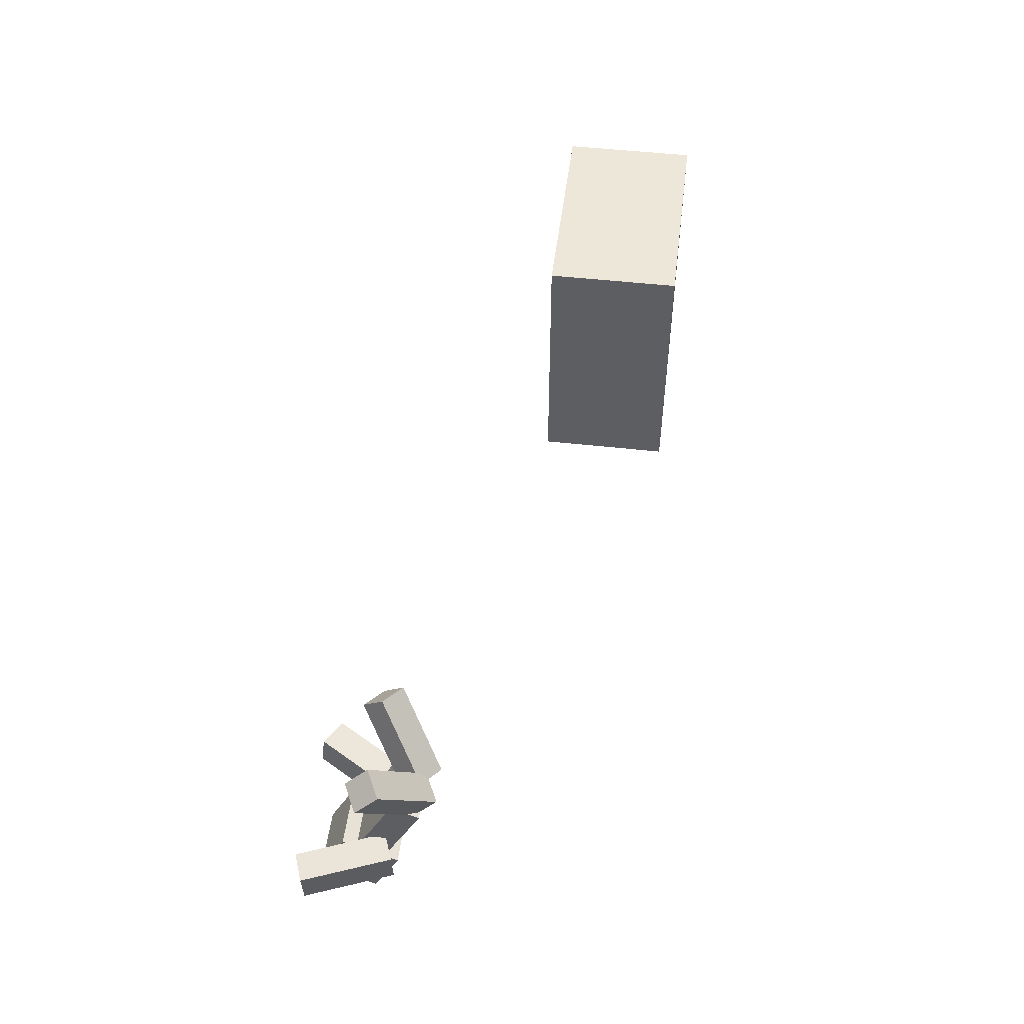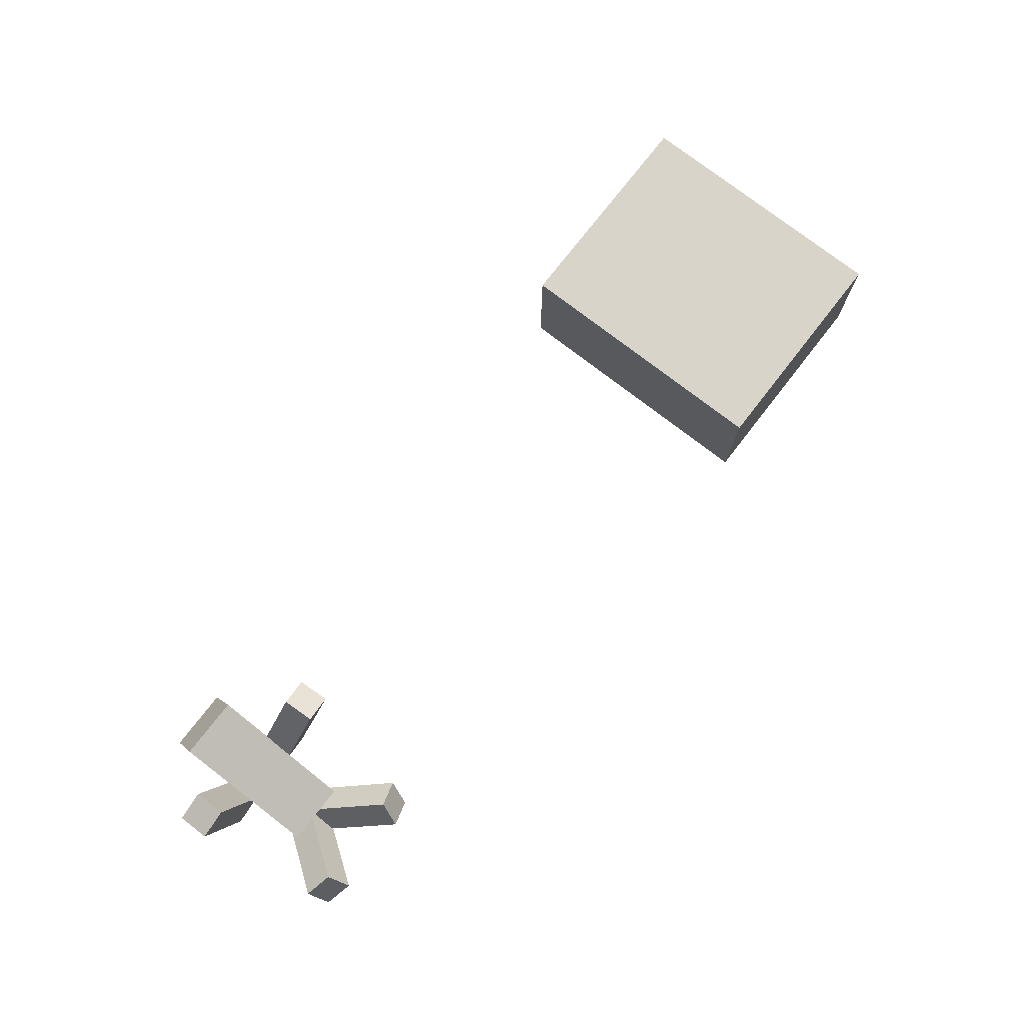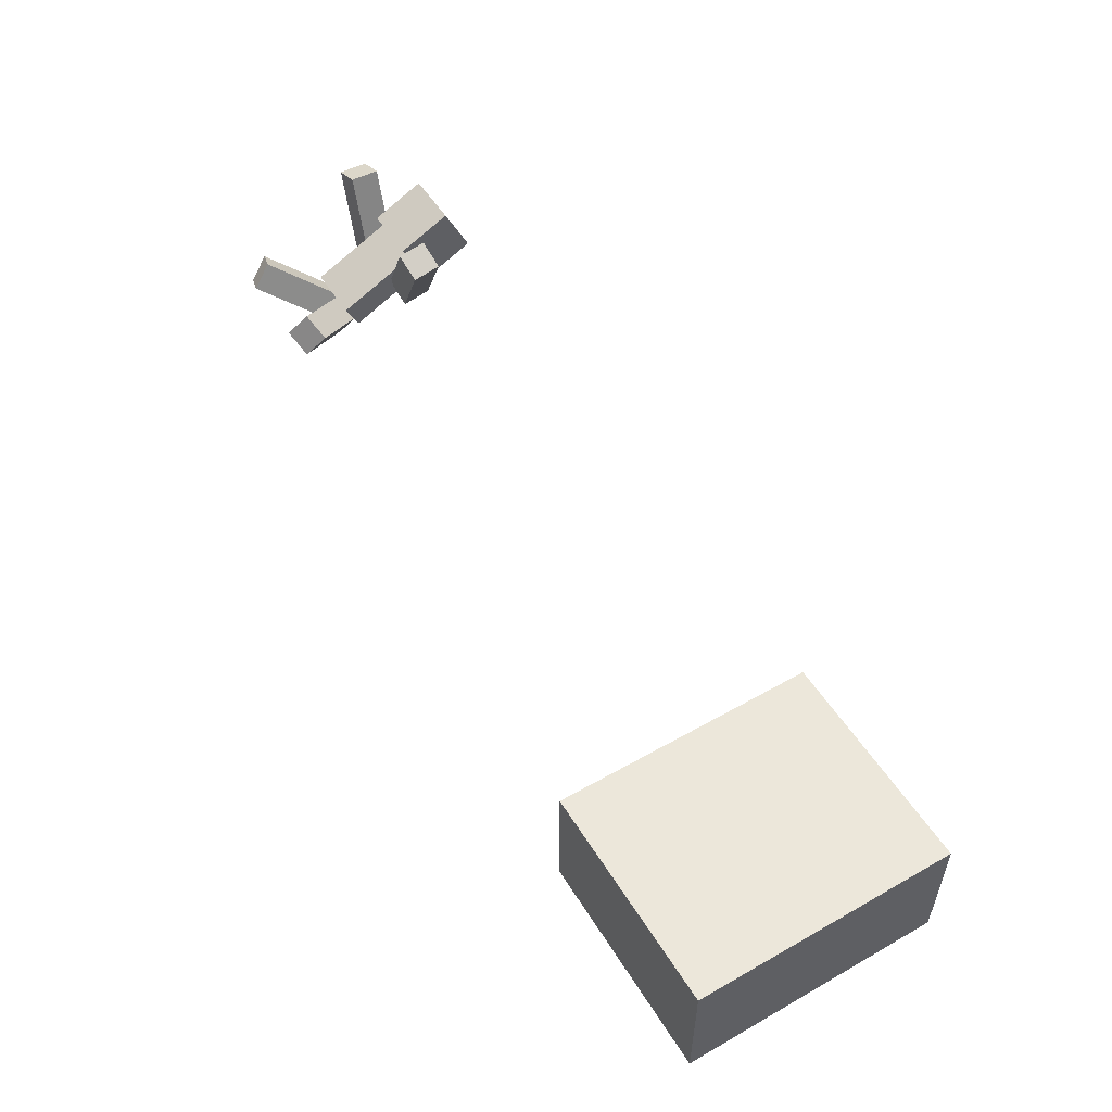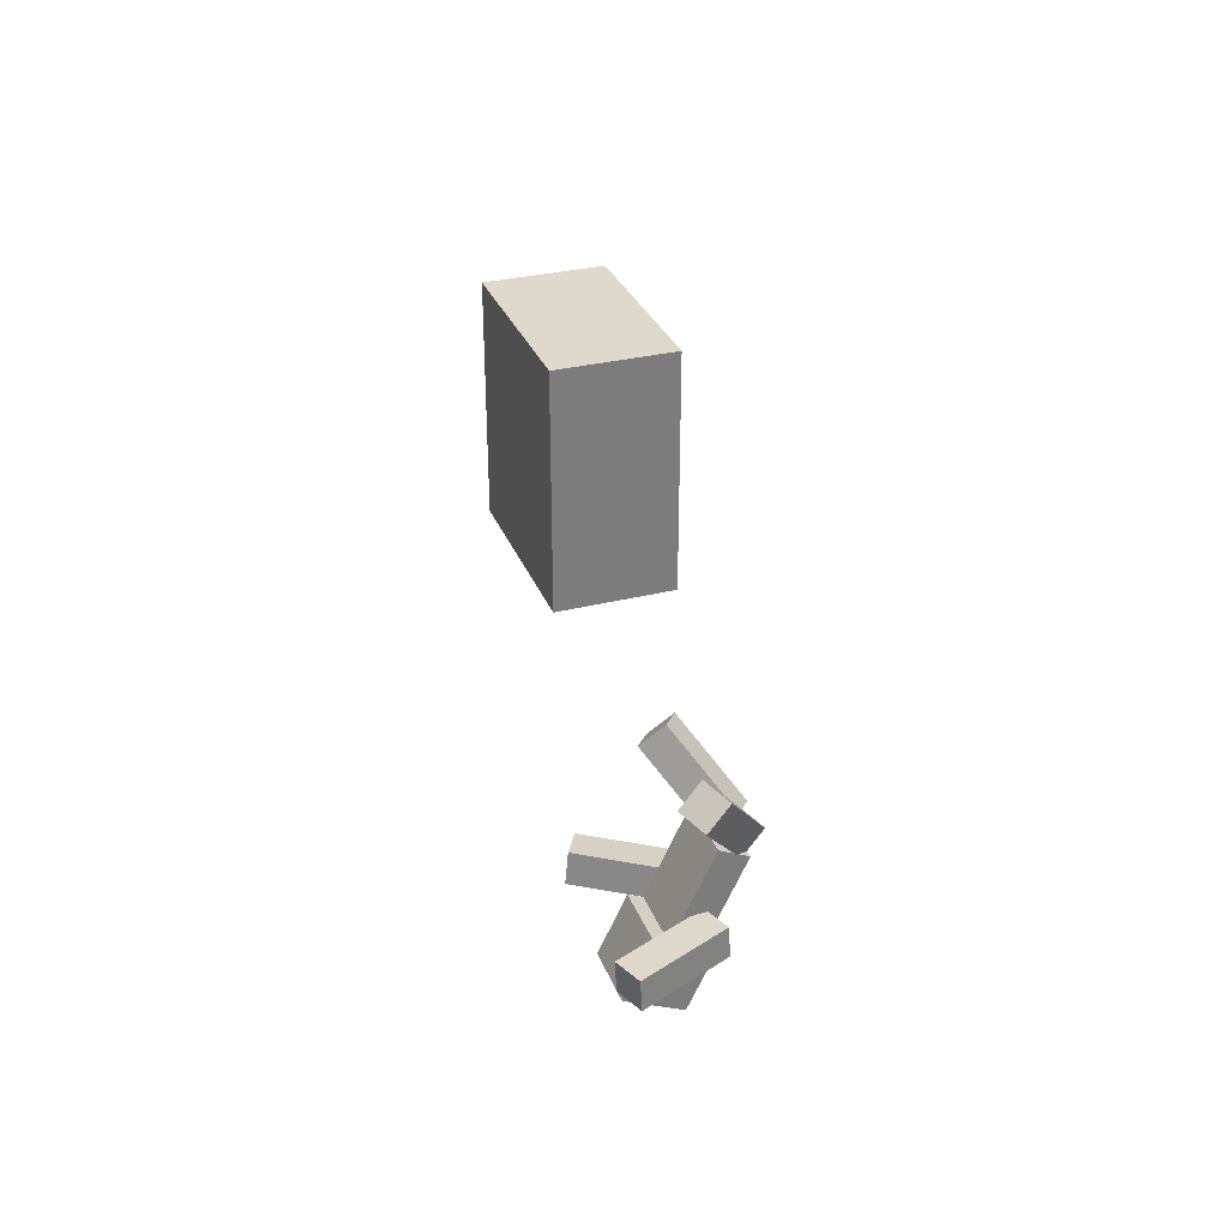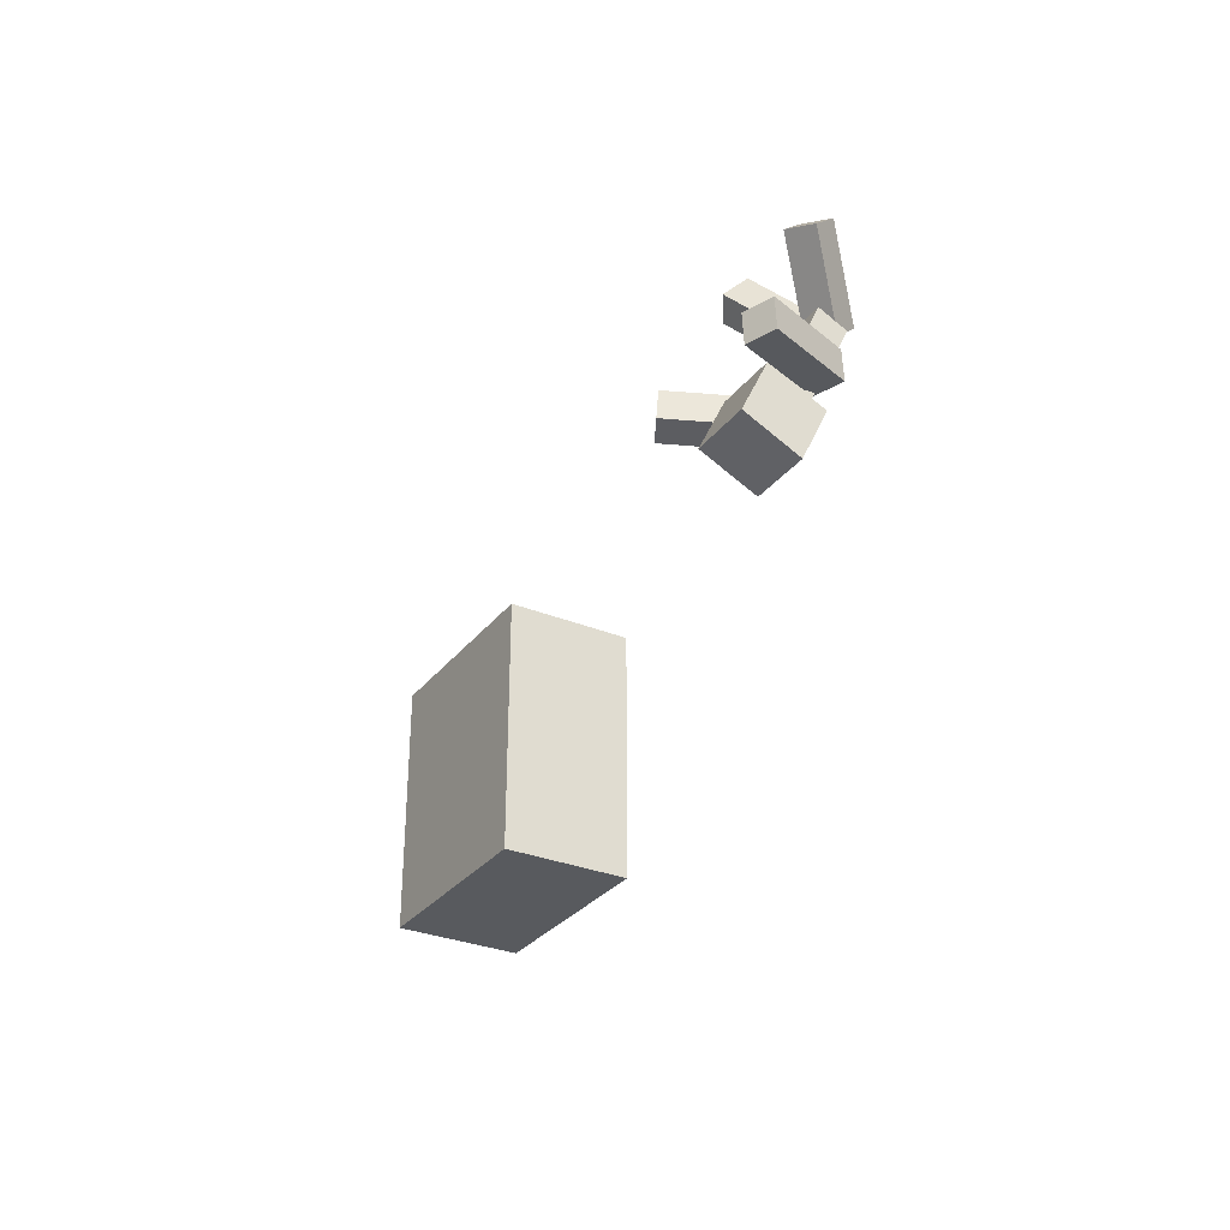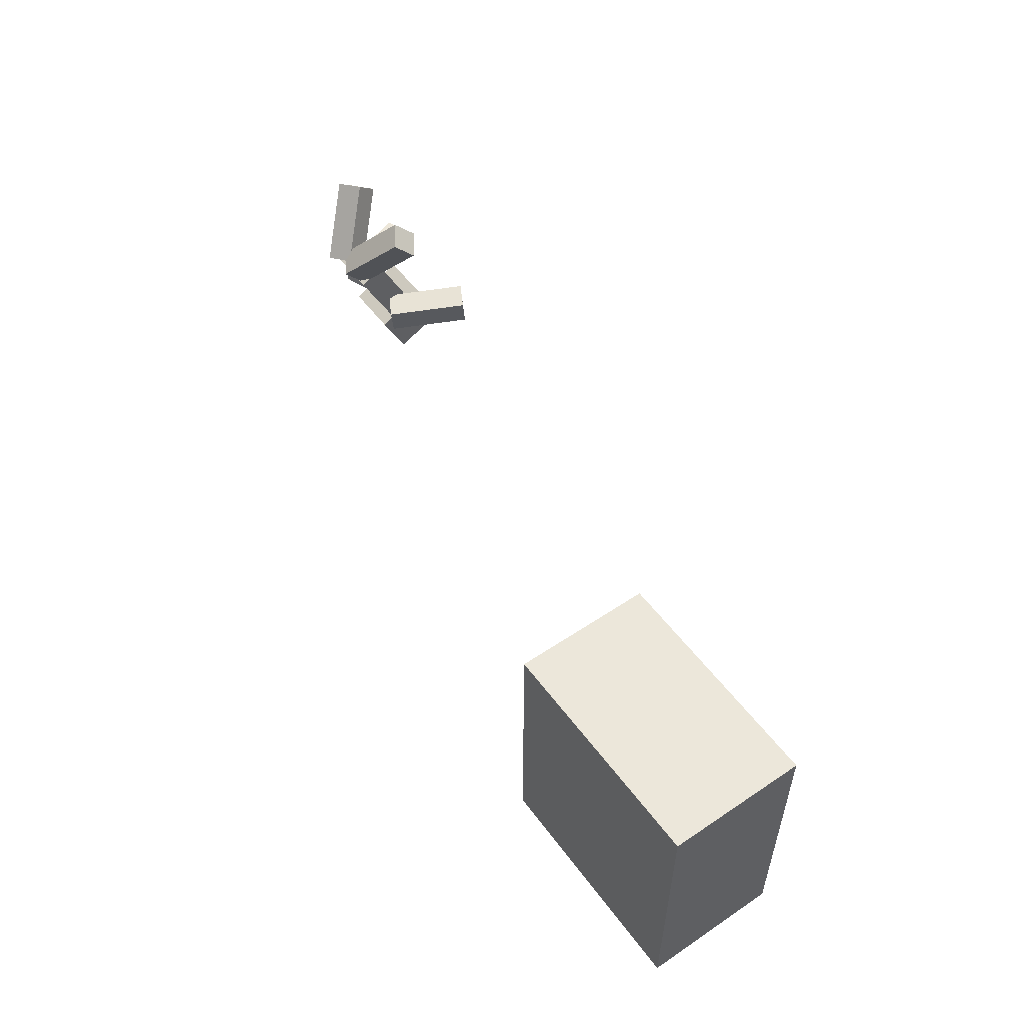
<metadata>
{"format":"obj","ext":"obj","renderer":"f3d","projection":"perspective","resolution":1024,"background":"white","views":[{"elev":49.9,"azim":-82.9,"up":"+Z"},{"elev":75.5,"azim":-52.2,"up":"+Y"},{"elev":53.1,"azim":58.8,"up":"+Y"},{"elev":31.7,"azim":-109.4,"up":"+Z"},{"elev":-30.7,"azim":-120.8,"up":"+Z"},{"elev":53.6,"azim":54.4,"up":"+Z"}]}
</metadata>
<code>
o Left_Arm_Cube
v 1.713 4.943 -1.747
v 3.179 7.551 -1.532
v 1.656 5.057 -2.739
v 3.123 7.665 -2.524
v 0.8423 5.424 -1.642
v 2.309 8.032 -1.427
v 0.7855 5.537 -2.634
v 2.252 8.146 -2.419
f 1 7 3
f 3 8 4
f 8 5 6
f 2 8 6
f 1 4 2
f 6 1 2
f 1 5 7
f 3 7 8
f 8 7 5
f 2 4 8
f 1 3 4
f 6 5 1
o Head_Cube.001
v 1 5.863 -4.848
v 1 5.005 -3.042
v 1 7.67 -3.99
v 1 6.812 -2.183
v -1 5.863 -4.848
v -1 5.005 -3.042
v -1 7.67 -3.99
v -1 6.812 -2.183
f 9 15 11
f 11 16 12
f 16 13 14
f 10 16 14
f 9 12 10
f 13 10 14
f 9 13 15
f 11 15 16
f 16 15 13
f 10 12 16
f 9 11 12
f 13 9 10
o Body_Cube.002
v 1 5.457 -2.827
v 1 4.169 -0.1174
v 1 6.36 -2.398
v 1 5.072 0.3117
v -1 5.457 -2.827
v -1 4.169 -0.1174
v -1 6.36 -2.398
v -1 5.072 0.3117
f 21 19 17
f 19 24 20
f 23 22 24
f 22 20 24
f 18 19 20
f 22 17 18
f 21 23 19
f 19 23 24
f 23 21 22
f 22 18 20
f 18 17 19
f 22 21 17
o Right_Arm_Cube.003
v -0.845 5.38 -1.623
v -1.891 8.188 -1.765
v -0.8475 5.328 -2.622
v -1.893 8.137 -2.763
v -1.782 5.032 -1.603
v -2.828 7.84 -1.745
v -1.785 4.98 -2.601
v -2.83 7.789 -2.743
f 25 31 27
f 28 31 32
f 31 30 32
f 26 32 30
f 26 27 28
f 29 26 30
f 25 29 31
f 28 27 31
f 31 29 30
f 26 28 32
f 26 25 27
f 29 25 26
o Left_Leg_Cube.004
v 0.5508 3.647 0.4485
v 2.203 5.078 2.503
v 0.7975 4.338 -0.2311
v 2.45 5.769 1.823
v -0.2466 4.19 0.7113
v 1.406 5.622 2.766
v 7e-05 4.881 0.03168
v 1.652 6.312 2.086
f 33 39 35
f 35 40 36
f 40 37 38
f 34 40 38
f 33 36 34
f 38 33 34
f 33 37 39
f 35 39 40
f 40 39 37
f 34 36 40
f 33 35 36
f 38 37 33
o Right_Leg_Cube.005
v 0.2229 4.079 0.6495
v -1.176 5.634 2.8
v 0.02922 4.81 -0.00485
v -1.37 6.364 2.146
v -0.6402 3.635 0.4091
v -2.039 5.19 2.56
v -0.8339 4.366 -0.2453
v -2.233 5.92 1.905
f 45 43 41
f 44 47 48
f 48 45 46
f 46 44 48
f 41 44 42
f 45 42 46
f 45 47 43
f 44 43 47
f 48 47 45
f 46 42 44
f 41 43 44
f 45 41 42
o Cube_Cube.006
v 21.21 -2.37 -6.03
v 21.21 2.37 -6.03
v 21.21 -2.37 3.445
v 21.21 2.37 3.445
v 29.14 -2.37 -6.03
v 29.14 2.37 -6.03
v 29.14 -2.37 3.445
v 29.14 2.37 3.445
f 50 49 51
f 52 51 55
f 56 55 53
f 54 53 49
f 55 51 49
f 52 56 54
f 50 51 52
f 52 55 56
f 56 53 54
f 54 49 50
f 55 49 53
f 52 54 50

</code>
